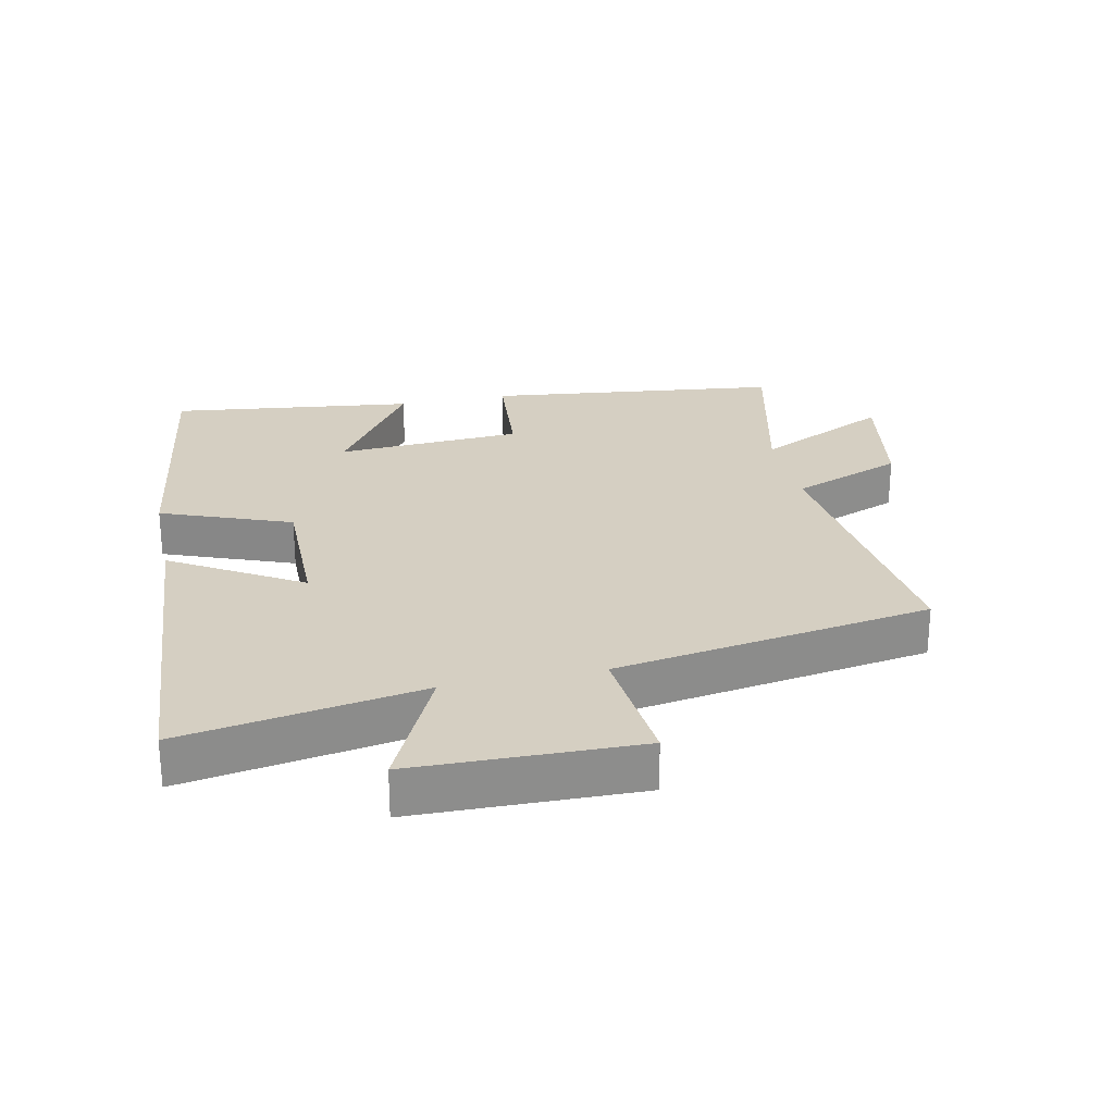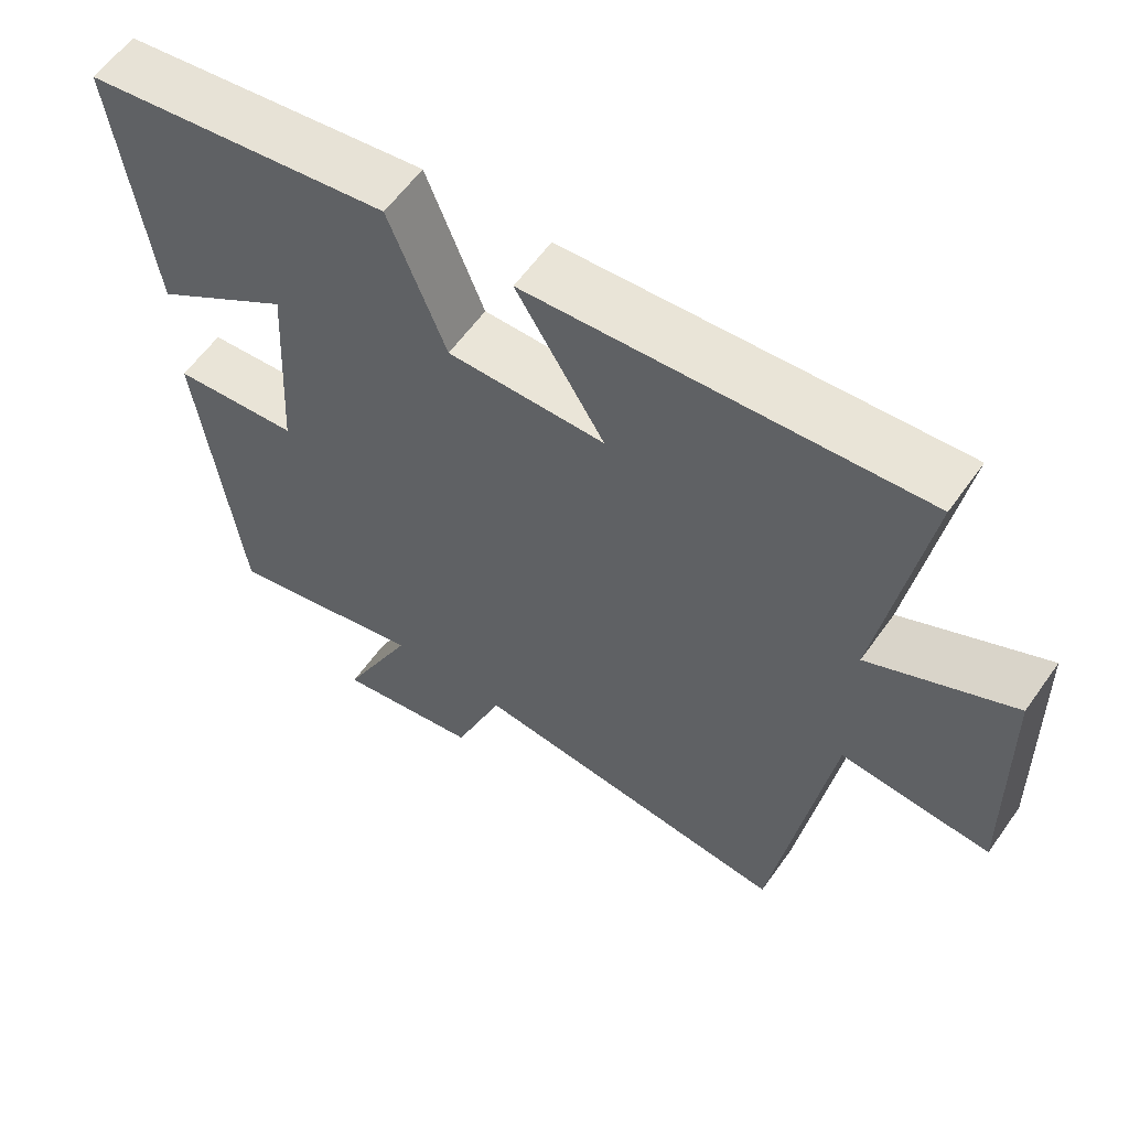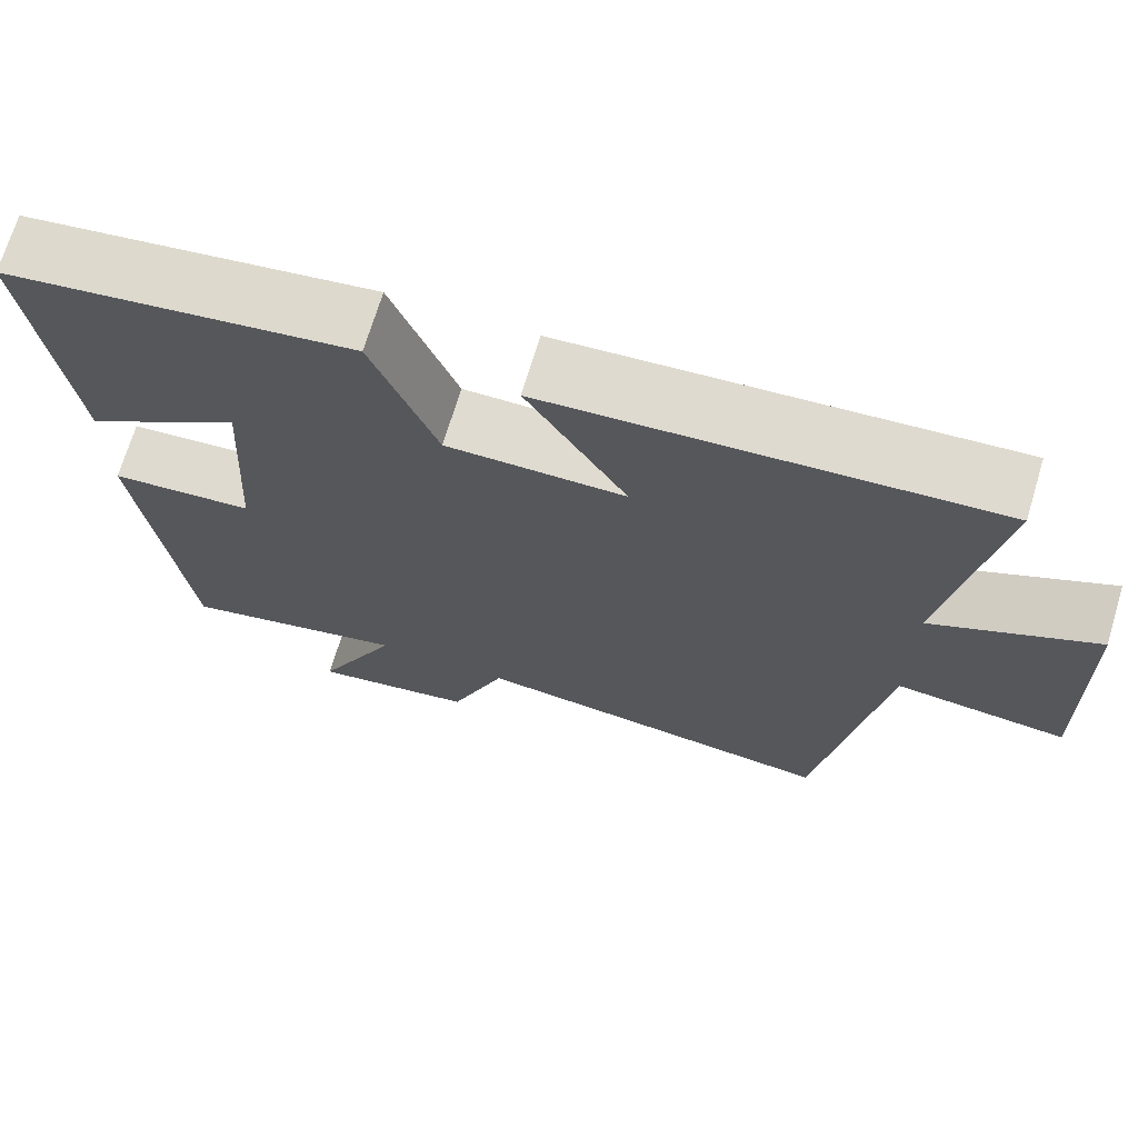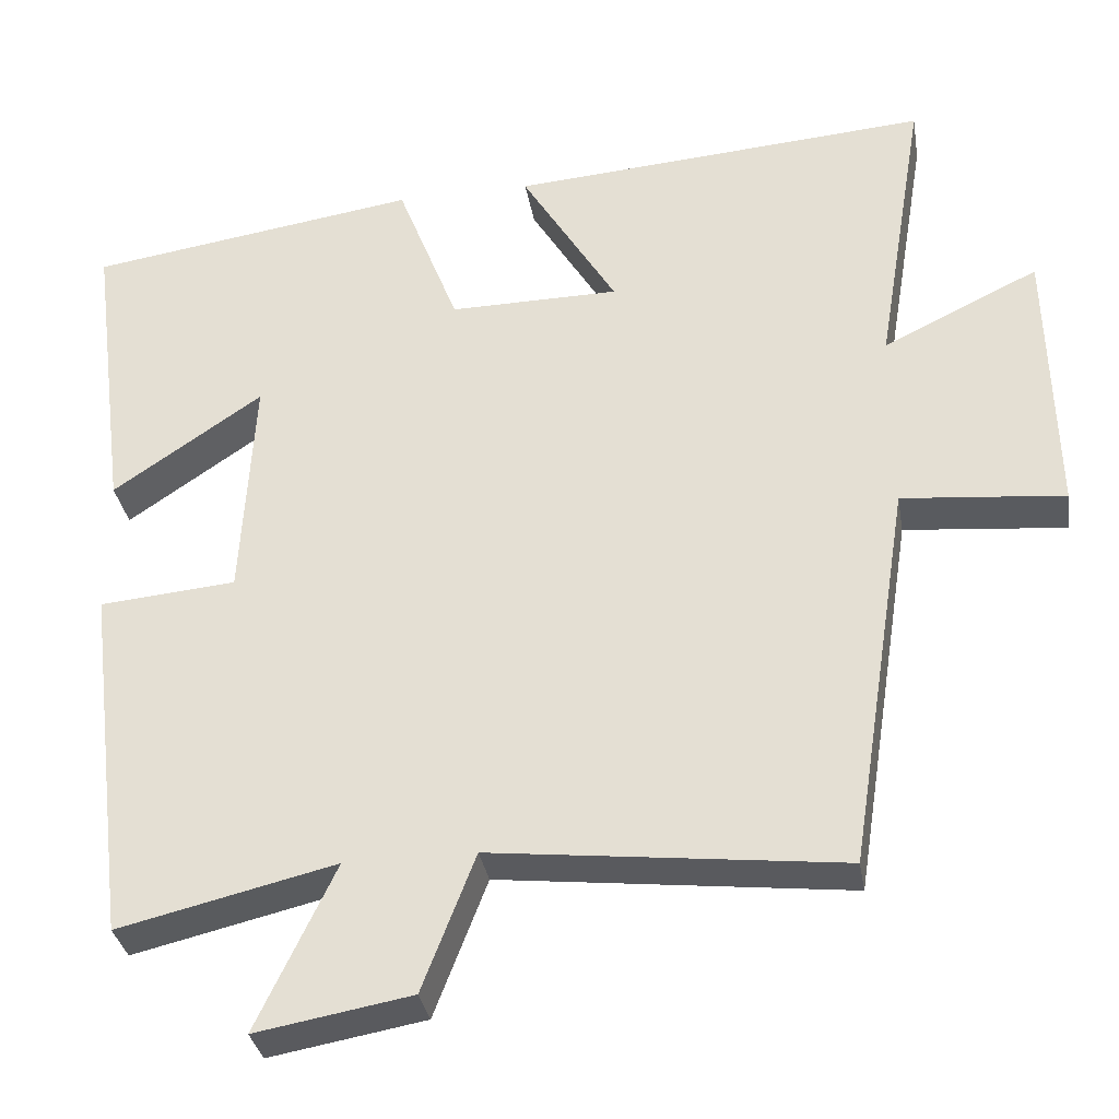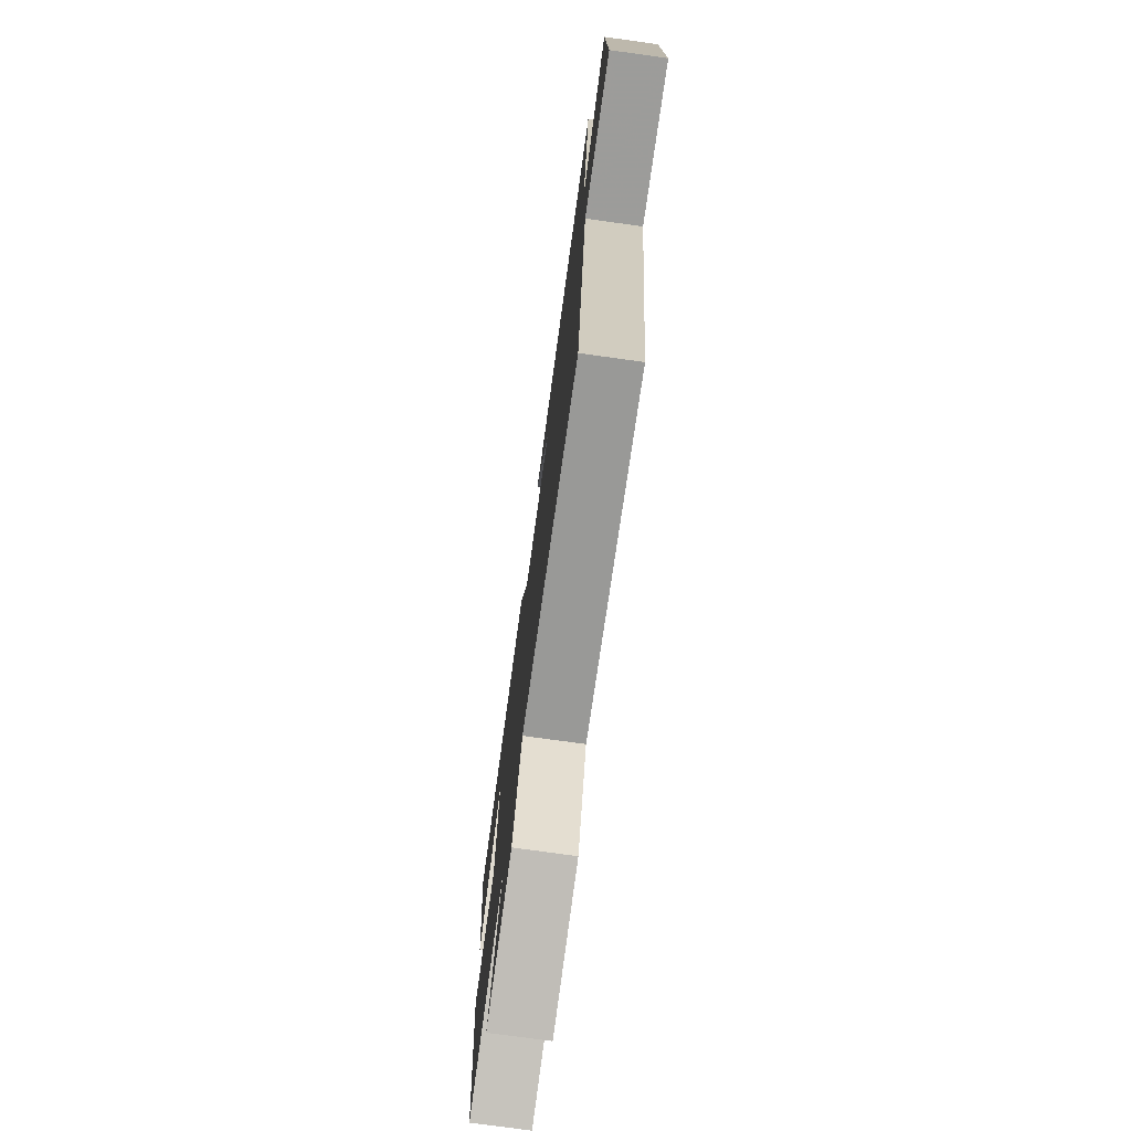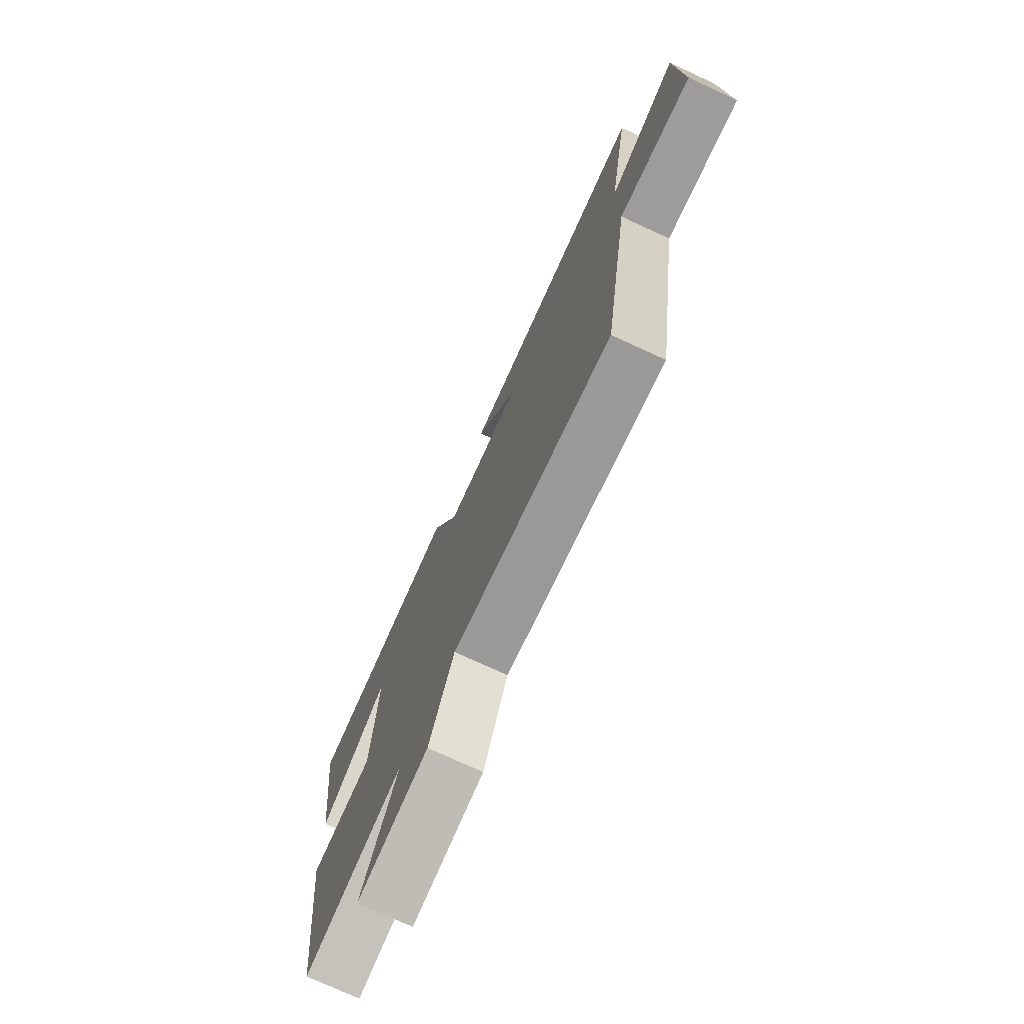
<metadata>
{"format":"obj","ext":"obj","renderer":"f3d","projection":"perspective","resolution":1024,"background":"white","views":[{"elev":25.9,"azim":77.8,"up":"+Y"},{"elev":59.5,"azim":35.1,"up":"+Z"},{"elev":70.2,"azim":16.8,"up":"+Z"},{"elev":-33.2,"azim":9.5,"up":"+Z"},{"elev":-75.4,"azim":82.1,"up":"+Z"},{"elev":-75.5,"azim":65.3,"up":"+Z"}]}
</metadata>
<code>
v -0.445 0.07 -0.564
v -0.5 0.07 -0.111
v -0.329 0.07 -0.096
v -0.313 0.07 0.19
v -0.5 0.07 0.063
v -0.548 0.07 0.439
v -0.134 0.07 0.5
v -0.057 0.07 0.301
v 0.155 0.07 0.303
v 0.036 0.07 0.5
v 0.561 0.07 0.539
v 0.5 0.07 0.171
v 0.694 0.07 0.264
v 0.702 0.07 -0.082
v 0.5 0.07 -0.063
v 0.424 0.07 -0.55
v -0.012 0.07 -0.5
v -0.078 0.07 -0.672
v -0.272 0.07 -0.706
v -0.174 0.07 -0.5
v -0.445 0 -0.564
v -0.5 0 -0.111
v -0.329 0 -0.096
v -0.313 0 0.19
v -0.5 0 0.063
v -0.548 0 0.439
v -0.134 0 0.5
v -0.057 0 0.301
v 0.155 0 0.303
v 0.036 0 0.5
v 0.561 0 0.539
v 0.5 0 0.171
v 0.694 0 0.264
v 0.702 0 -0.082
v 0.5 0 -0.063
v 0.424 0 -0.55
v -0.012 0 -0.5
v -0.078 0 -0.672
v -0.272 0 -0.706
v -0.174 0 -0.5
f 17 18 19 20
f 15 16 17
f 15 17 20
f 12 13 14 15
f 12 15 20 1
f 9 10 11 12
f 8 9 12 1
f 4 5 6 7
f 3 4 7 8
f 1 2 3
f 1 3 8
f 40 39 38 37
f 37 36 35
f 40 37 35
f 35 34 33 32
f 21 40 35 32
f 32 31 30 29
f 21 32 29 28
f 27 26 25 24
f 28 27 24 23
f 23 22 21
f 28 23 21
f 1 21 22 2
f 2 22 23 3
f 3 23 24 4
f 4 24 25 5
f 5 25 26 6
f 6 26 27 7
f 7 27 28 8
f 8 28 29 9
f 9 29 30 10
f 10 30 31 11
f 11 31 32 12
f 12 32 33 13
f 13 33 34 14
f 14 34 35 15
f 15 35 36 16
f 16 36 37 17
f 17 37 38 18
f 18 38 39 19
f 19 39 40 20
f 20 40 21 1

</code>
